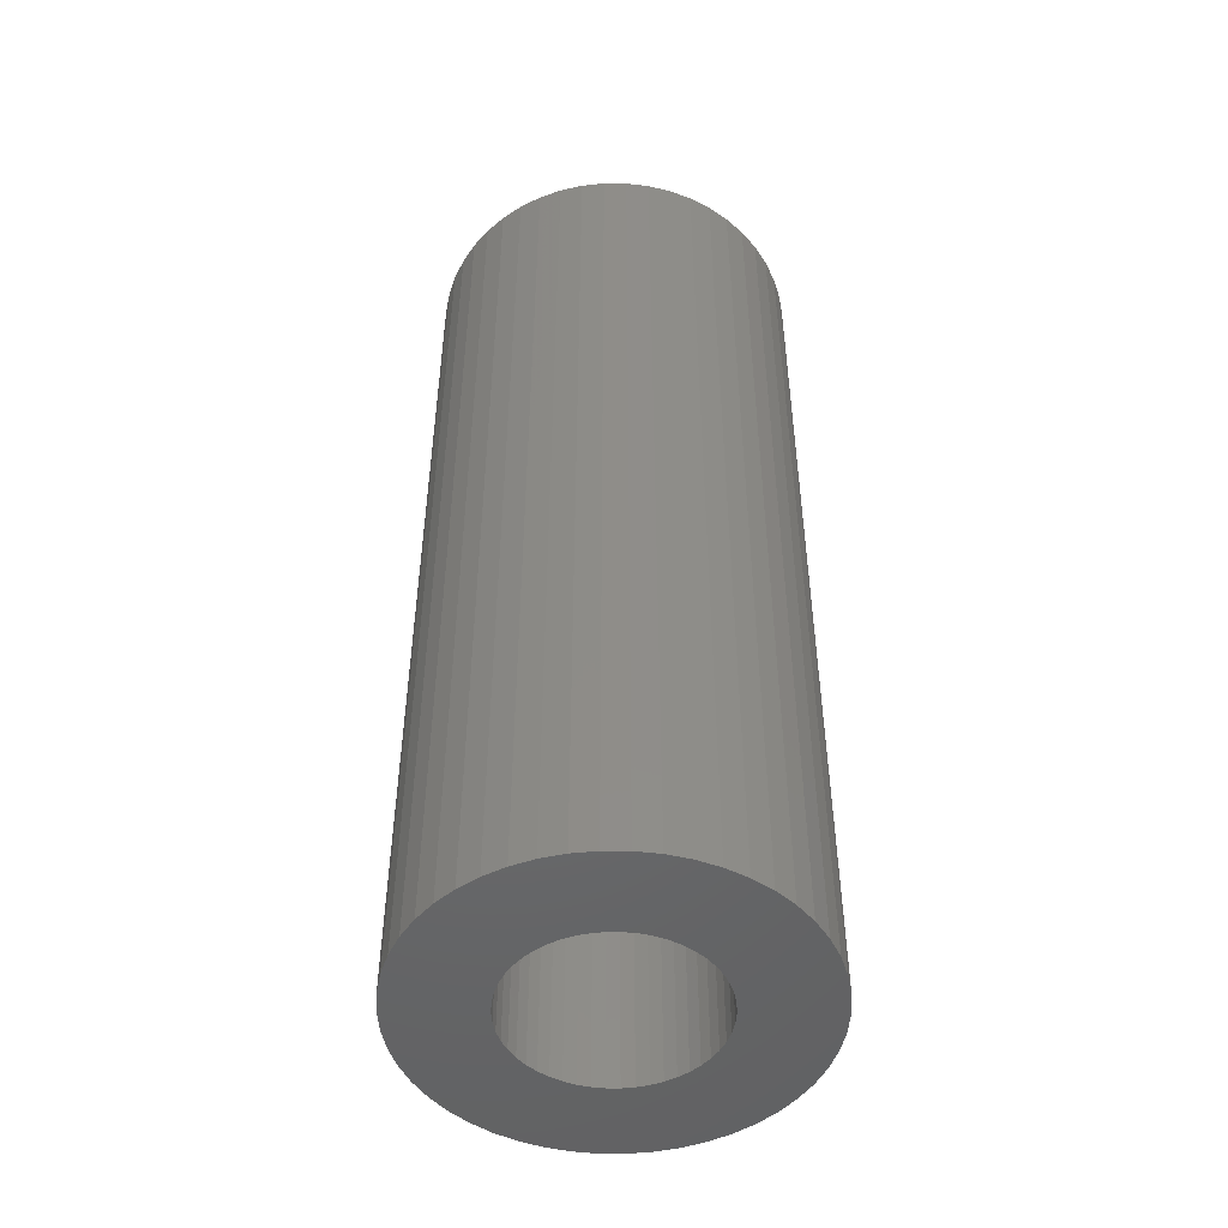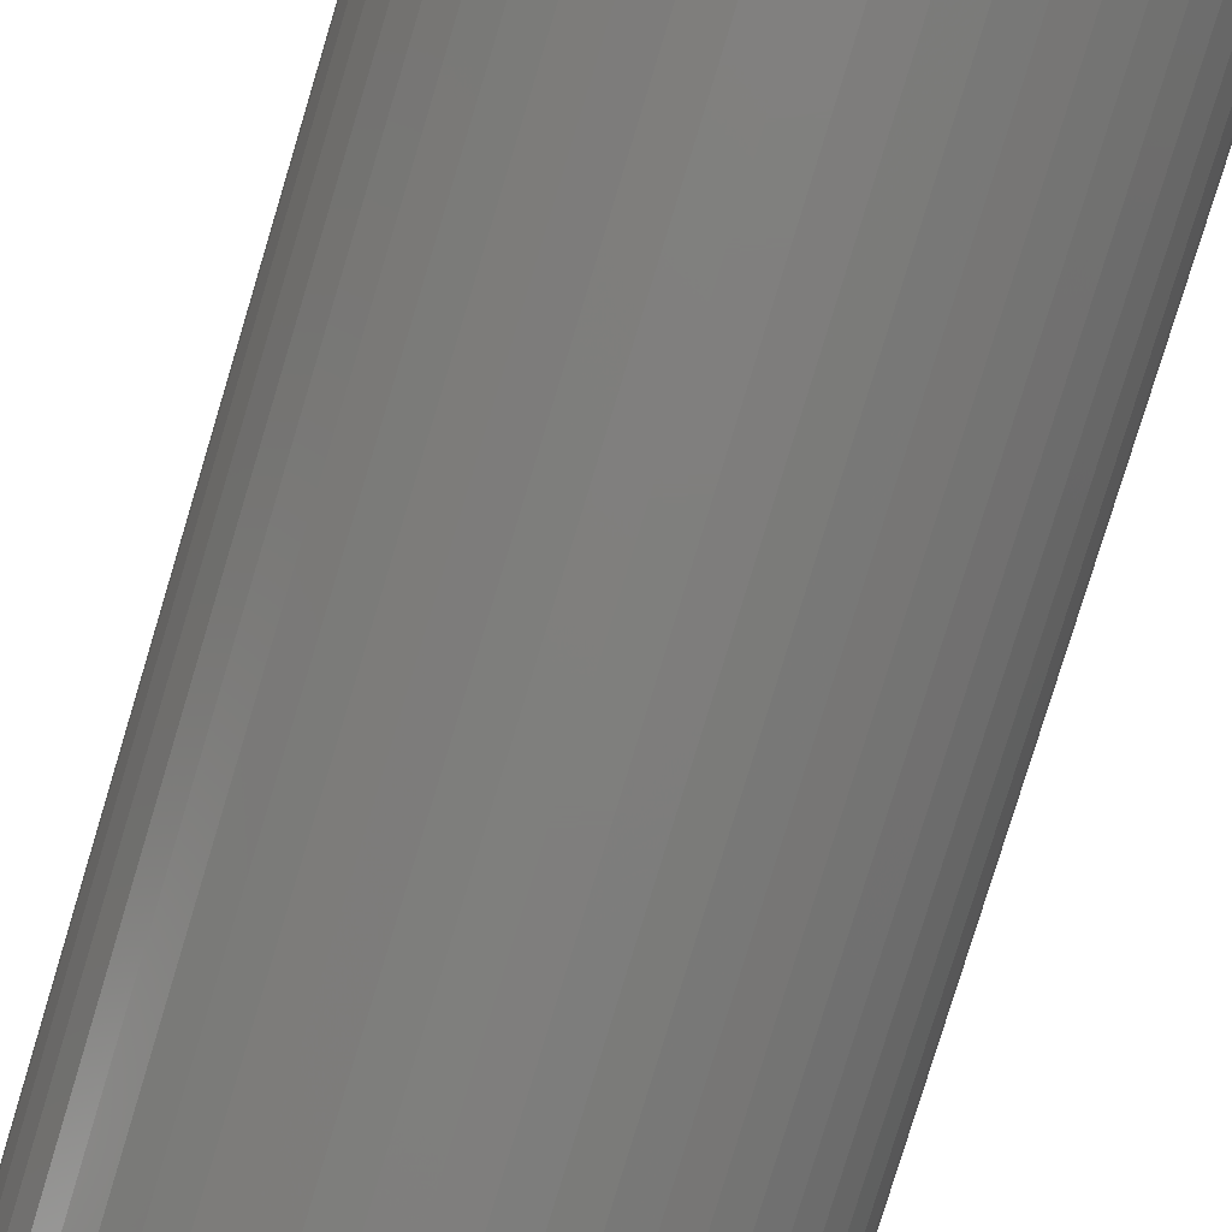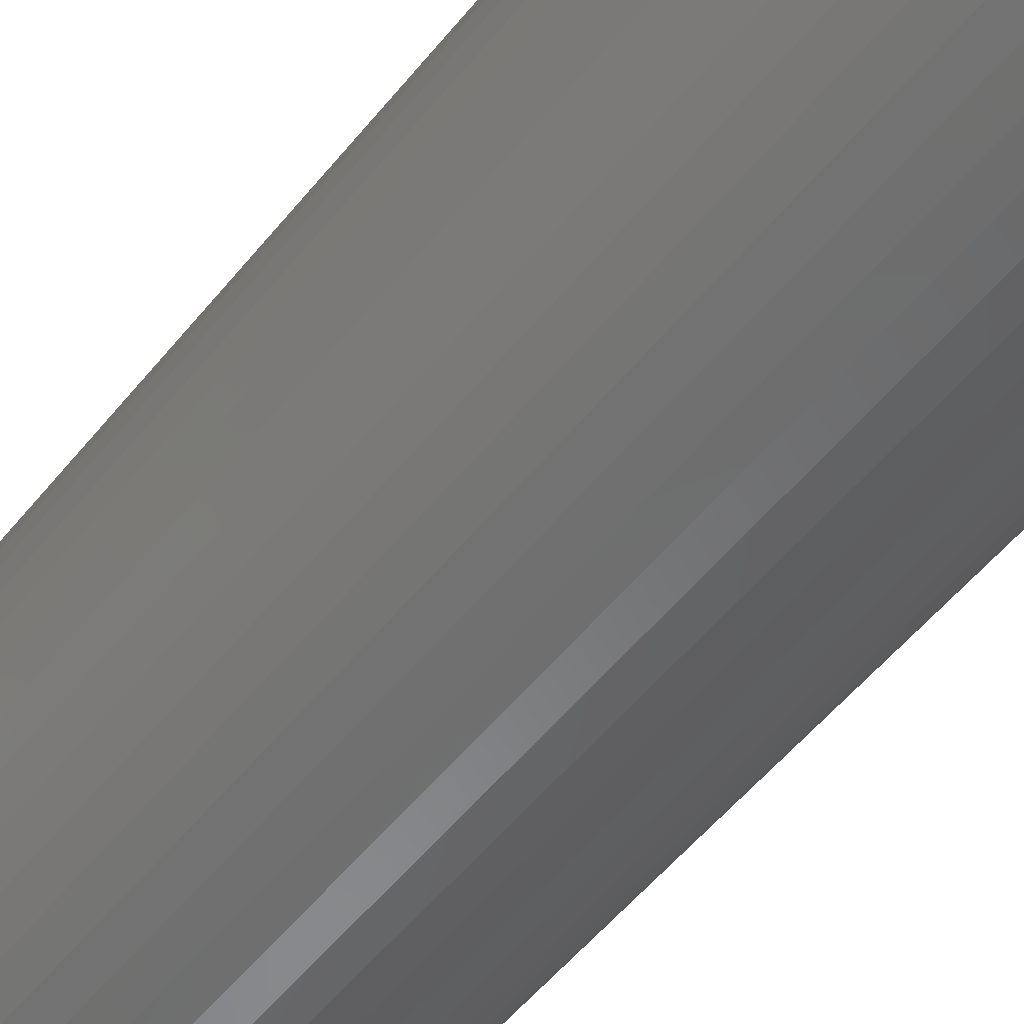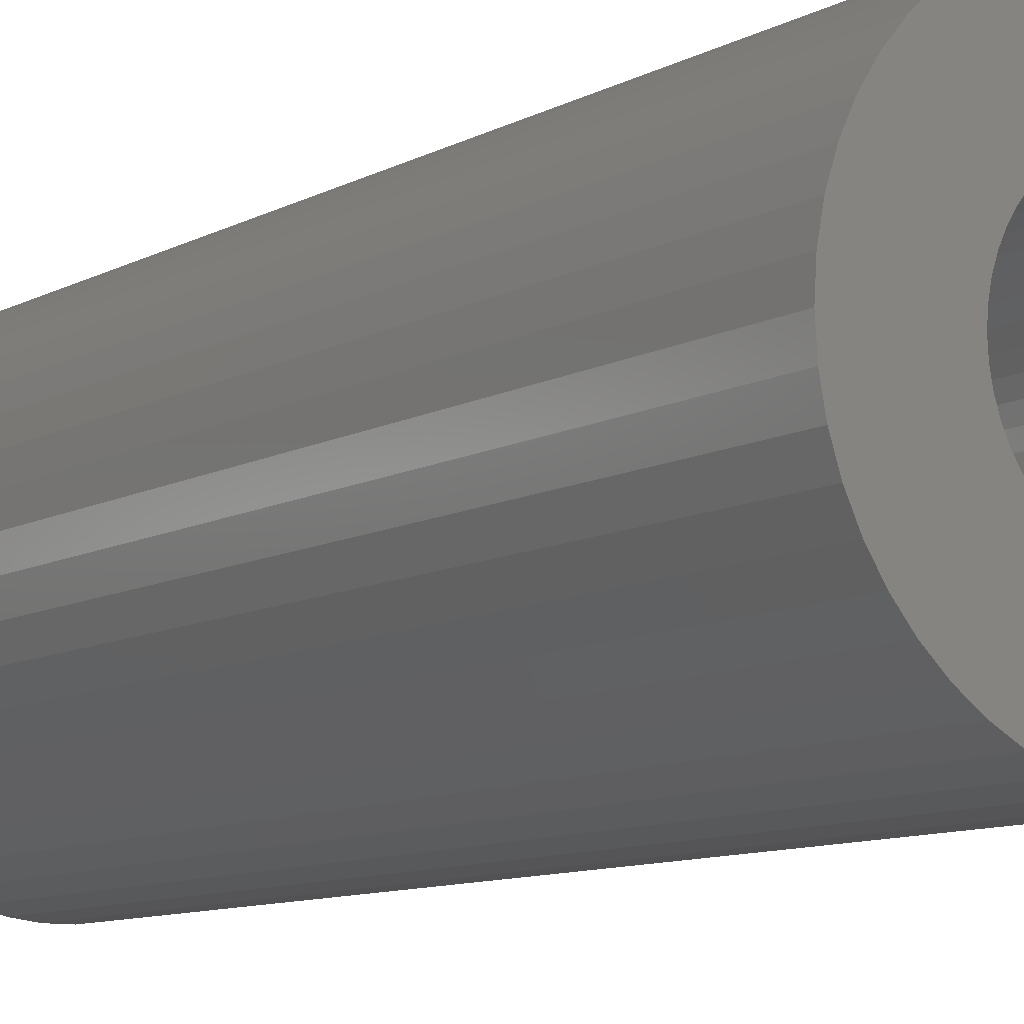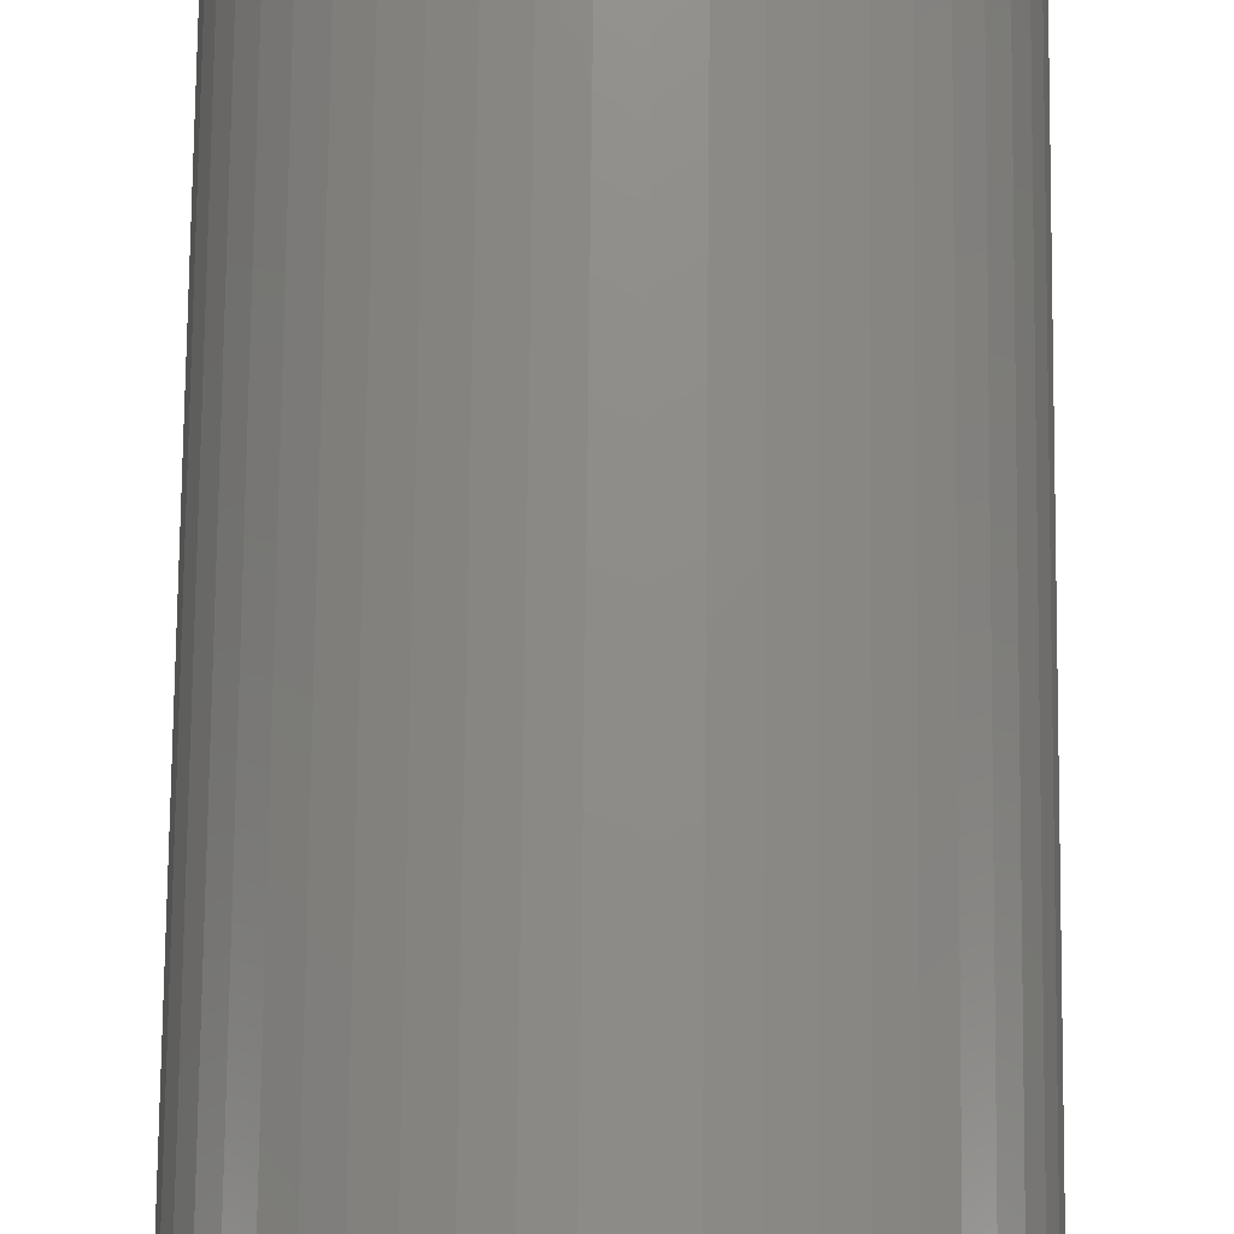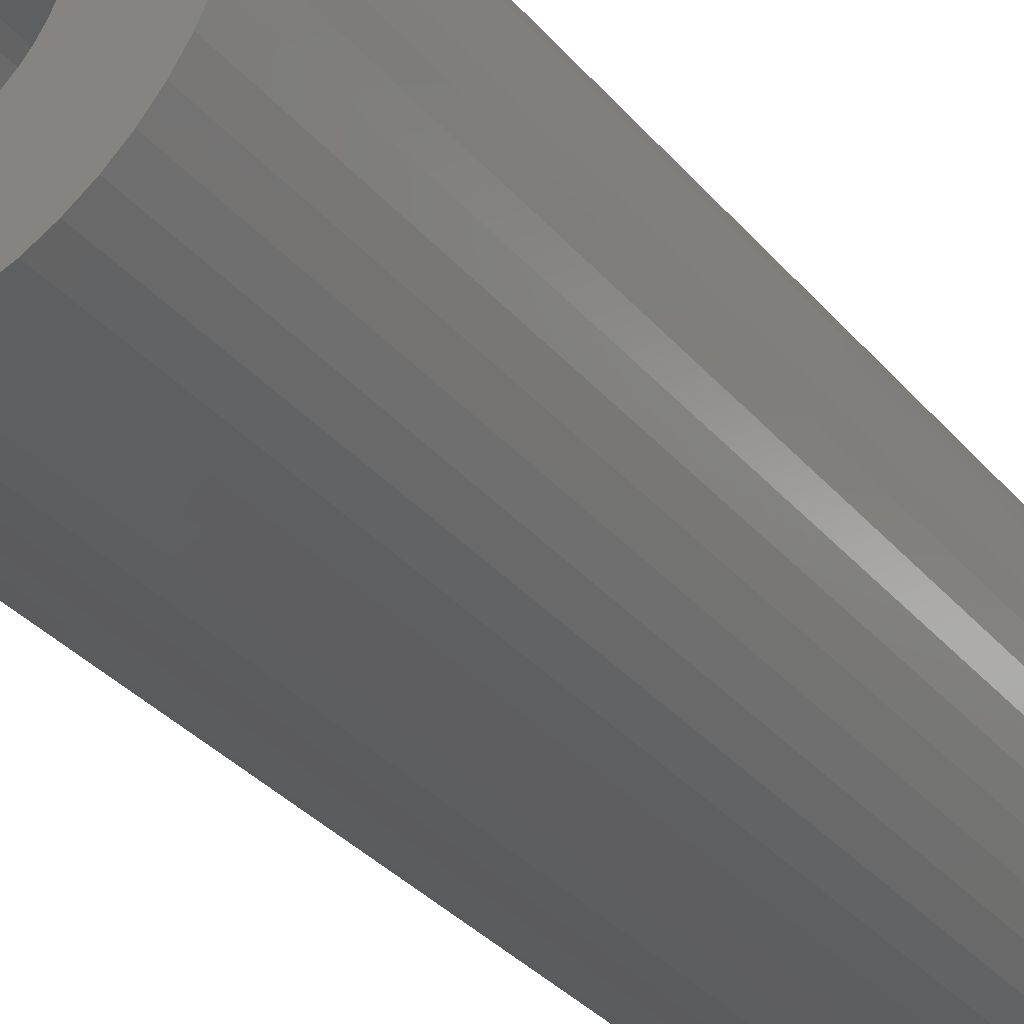
<metadata>
{"format":"stl","ext":"stl","renderer":"f3d","projection":"perspective","resolution":1024,"background":"white","views":[{"elev":-48.9,"azim":-108.4,"up":"+Z"},{"elev":-78.8,"azim":-16.8,"up":"+Y"},{"elev":-55.3,"azim":-38.4,"up":"+Y"},{"elev":-9.3,"azim":-34.8,"up":"+Y"},{"elev":74.5,"azim":-179.4,"up":"+Y"},{"elev":-33.4,"azim":-146.4,"up":"+Y"}]}
</metadata>
<code>
# stl→obj: 200 verts, 400 faces
v 13.5 0 34.5
v 13.39 1.692 -34.5
v 13.39 1.692 34.5
v 13.5 0 -34.5
v -13.5 0 -34.5
v -13.39 1.692 34.5
v -13.39 1.692 -34.5
v -13.5 0 34.5
v 0.8477 13.47 -34.5
v -0.8477 13.47 34.5
v 0.8477 13.47 34.5
v -0.8477 13.47 -34.5
v -0.8477 -13.47 -34.5
v 0.8477 -13.47 34.5
v -0.8477 -13.47 34.5
v 0.8477 -13.47 -34.5
v 9.841 9.241 -34.5
v 8.605 10.4 34.5
v 9.841 9.241 34.5
v 8.605 10.4 -34.5
v -8.605 10.4 -34.5
v -9.841 9.241 34.5
v -8.605 10.4 34.5
v -9.841 9.241 -34.5
v -4.172 12.84 -34.5
v -5.748 12.22 34.5
v -4.172 12.84 34.5
v -5.748 12.22 -34.5
v 12.55 -4.97 34.5
v 13.08 -3.357 -34.5
v 13.08 -3.357 34.5
v 12.55 -4.97 -34.5
v 12.55 4.97 34.5
v 11.83 6.504 -34.5
v 11.83 6.504 34.5
v 12.55 4.97 -34.5
v 13.08 3.357 -34.5
v 13.08 3.357 34.5
v 10.92 7.935 -34.5
v 10.92 7.935 34.5
v 5.748 12.22 -34.5
v 4.172 12.84 34.5
v 5.748 12.22 34.5
v 4.172 12.84 -34.5
v 2.53 13.26 34.5
v 2.53 13.26 -34.5
v 7.234 11.4 -34.5
v 7.234 11.4 34.5
v -12.55 4.97 -34.5
v -11.83 6.504 34.5
v -11.83 6.504 -34.5
v -12.55 4.97 34.5
v -13.08 3.357 -34.5
v -13.08 3.357 34.5
v -2.53 13.26 -34.5
v -2.53 13.26 34.5
v 2.53 -13.26 34.5
v 2.53 -13.26 -34.5
v -10.92 7.935 34.5
v -10.92 7.935 -34.5
v 7 0 34.5
v 6.945 0.8773 34.5
v 13.39 -1.692 34.5
v 6.78 1.741 34.5
v 6.945 -0.8773 34.5
v 6.508 2.577 34.5
v 6.134 3.372 34.5
v 6.78 -1.741 34.5
v 5.663 4.114 34.5
v 5.103 4.792 34.5
v 6.508 -2.577 34.5
v 4.462 5.394 34.5
v 11.83 -6.504 34.5
v 6.134 -3.372 34.5
v 3.751 5.91 34.5
v 2.98 6.334 34.5
v 2.163 6.657 34.5
v 1.312 6.876 34.5
v 0.4395 6.986 34.5
v -0.4395 6.986 34.5
v -1.312 6.876 34.5
v -2.163 6.657 34.5
v -2.98 6.334 34.5
v -3.751 5.91 34.5
v -7.234 11.4 34.5
v -4.462 5.394 34.5
v -5.103 4.792 34.5
v -5.663 4.114 34.5
v -6.134 3.372 34.5
v 10.92 -7.935 34.5
v 5.663 -4.114 34.5
v 9.841 -9.241 34.5
v 5.103 -4.792 34.5
v 8.605 -10.4 34.5
v 4.462 -5.394 34.5
v 7.234 -11.4 34.5
v 3.751 -5.91 34.5
v 5.748 -12.22 34.5
v 2.98 -6.334 34.5
v 4.172 -12.84 34.5
v 2.163 -6.657 34.5
v 1.312 -6.876 34.5
v 0.4395 -6.986 34.5
v -0.4395 -6.986 34.5
v -1.312 -6.876 34.5
v -2.53 -13.26 34.5
v -2.163 -6.657 34.5
v -4.172 -12.84 34.5
v -2.98 -6.334 34.5
v -5.748 -12.22 34.5
v -3.751 -5.91 34.5
v -7.234 -11.4 34.5
v -4.462 -5.394 34.5
v -8.605 -10.4 34.5
v -5.103 -4.792 34.5
v -9.841 -9.241 34.5
v -5.663 -4.114 34.5
v -10.92 -7.935 34.5
v -6.134 -3.372 34.5
v -11.83 -6.504 34.5
v -6.508 -2.577 34.5
v -12.55 -4.97 34.5
v -6.78 -1.741 34.5
v -13.08 -3.357 34.5
v -6.945 -0.8773 34.5
v -13.39 -1.692 34.5
v -7 0 34.5
v -6.508 2.577 34.5
v -6.78 1.741 34.5
v -6.945 0.8773 34.5
v -7.234 11.4 -34.5
v 13.39 -1.692 -34.5
v 10.92 -7.935 -34.5
v 9.841 -9.241 -34.5
v 11.83 -6.504 -34.5
v 7 0 -34.5
v 6.945 -0.8773 -34.5
v 6.78 -1.741 -34.5
v 6.945 0.8773 -34.5
v 6.508 -2.577 -34.5
v 6.134 -3.372 -34.5
v 6.78 1.741 -34.5
v 5.663 -4.114 -34.5
v 5.103 -4.792 -34.5
v 8.605 -10.4 -34.5
v 6.508 2.577 -34.5
v 4.462 -5.394 -34.5
v 7.234 -11.4 -34.5
v 6.134 3.372 -34.5
v 3.751 -5.91 -34.5
v 5.748 -12.22 -34.5
v 2.98 -6.334 -34.5
v 4.172 -12.84 -34.5
v 2.163 -6.657 -34.5
v 1.312 -6.876 -34.5
v 0.4395 -6.986 -34.5
v -0.4395 -6.986 -34.5
v -1.312 -6.876 -34.5
v -2.53 -13.26 -34.5
v -2.163 -6.657 -34.5
v -4.172 -12.84 -34.5
v -2.98 -6.334 -34.5
v -5.748 -12.22 -34.5
v -3.751 -5.91 -34.5
v -7.234 -11.4 -34.5
v -4.462 -5.394 -34.5
v -8.605 -10.4 -34.5
v -5.103 -4.792 -34.5
v -9.841 -9.241 -34.5
v -5.663 -4.114 -34.5
v -10.92 -7.935 -34.5
v -11.83 -6.504 -34.5
v -6.134 -3.372 -34.5
v 5.663 4.114 -34.5
v 5.103 4.792 -34.5
v 4.462 5.394 -34.5
v 3.751 5.91 -34.5
v 2.98 6.334 -34.5
v 2.163 6.657 -34.5
v 1.312 6.876 -34.5
v 0.4395 6.986 -34.5
v -0.4395 6.986 -34.5
v -1.312 6.876 -34.5
v -2.163 6.657 -34.5
v -2.98 6.334 -34.5
v -3.751 5.91 -34.5
v -4.462 5.394 -34.5
v -5.103 4.792 -34.5
v -5.663 4.114 -34.5
v -6.134 3.372 -34.5
v -6.508 2.577 -34.5
v -6.78 1.741 -34.5
v -6.945 0.8773 -34.5
v -7 0 -34.5
v -6.508 -2.577 -34.5
v -12.55 -4.97 -34.5
v -6.78 -1.741 -34.5
v -13.08 -3.357 -34.5
v -6.945 -0.8773 -34.5
v -13.39 -1.692 -34.5
f 1 2 3
f 2 1 4
f 5 6 7
f 6 5 8
f 9 10 11
f 10 9 12
f 13 14 15
f 14 13 16
f 17 18 19
f 18 17 20
f 21 22 23
f 22 21 24
f 25 26 27
f 26 25 28
f 29 30 31
f 30 29 32
f 33 34 35
f 34 33 36
f 3 37 38
f 37 3 2
f 35 39 40
f 39 35 34
f 41 42 43
f 42 41 44
f 44 45 42
f 45 44 46
f 47 43 48
f 43 47 41
f 49 50 51
f 50 49 52
f 53 52 49
f 52 53 54
f 55 27 56
f 27 55 25
f 16 57 14
f 57 16 58
f 38 36 33
f 36 38 37
f 40 17 19
f 17 40 39
f 46 11 45
f 11 46 9
f 20 48 18
f 48 20 47
f 51 59 60
f 59 51 50
f 60 22 24
f 22 60 59
f 7 54 53
f 54 7 6
f 61 1 3
f 62 3 38
f 1 61 63
f 64 38 33
f 65 63 61
f 66 33 35
f 63 65 31
f 67 35 40
f 68 31 65
f 69 40 19
f 31 68 29
f 70 19 18
f 71 29 68
f 72 18 48
f 29 71 73
f 74 73 71
f 3 62 61
f 38 64 62
f 33 66 64
f 35 67 66
f 75 48 43
f 40 69 67
f 19 70 69
f 18 72 70
f 76 43 42
f 48 75 72
f 43 76 75
f 77 42 45
f 42 77 76
f 45 78 77
f 11 78 45
f 11 79 78
f 11 80 79
f 10 80 11
f 10 81 80
f 56 81 10
f 81 56 82
f 27 82 56
f 82 27 83
f 26 83 27
f 83 26 84
f 85 84 26
f 84 85 86
f 23 86 85
f 86 23 87
f 22 87 23
f 87 22 88
f 59 88 22
f 50 89 59
f 88 59 89
f 73 74 90
f 91 90 74
f 90 91 92
f 93 92 91
f 92 93 94
f 95 94 93
f 94 95 96
f 97 96 95
f 96 97 98
f 99 98 97
f 98 99 100
f 101 100 99
f 100 101 57
f 102 57 101
f 102 14 57
f 103 14 102
f 104 14 103
f 104 15 14
f 105 15 104
f 106 105 107
f 105 106 15
f 108 107 109
f 110 109 111
f 107 108 106
f 112 111 113
f 114 113 115
f 116 115 117
f 109 110 108
f 118 117 119
f 120 119 121
f 122 121 123
f 124 123 125
f 111 112 110
f 126 125 127
f 89 50 128
f 52 128 50
f 113 114 112
f 128 52 129
f 115 116 114
f 54 129 52
f 117 118 116
f 129 54 130
f 119 120 118
f 6 130 54
f 121 122 120
f 130 6 127
f 123 124 122
f 8 127 6
f 125 126 124
f 127 8 126
f 28 85 26
f 85 28 131
f 131 23 85
f 23 131 21
f 12 56 10
f 56 12 55
f 63 4 1
f 4 63 132
f 92 133 90
f 133 92 134
f 73 32 29
f 32 73 135
f 31 132 63
f 132 31 30
f 136 4 132
f 137 132 30
f 4 136 2
f 138 30 32
f 139 2 136
f 140 32 135
f 2 139 37
f 141 135 133
f 142 37 139
f 143 133 134
f 37 142 36
f 144 134 145
f 146 36 142
f 147 145 148
f 36 146 34
f 149 34 146
f 132 137 136
f 30 138 137
f 32 140 138
f 135 141 140
f 150 148 151
f 133 143 141
f 134 144 143
f 145 147 144
f 152 151 153
f 148 150 147
f 151 152 150
f 154 153 58
f 153 154 152
f 58 155 154
f 16 155 58
f 16 156 155
f 16 157 156
f 13 157 16
f 13 158 157
f 159 158 13
f 158 159 160
f 161 160 159
f 160 161 162
f 163 162 161
f 162 163 164
f 165 164 163
f 164 165 166
f 167 166 165
f 166 167 168
f 169 168 167
f 168 169 170
f 171 170 169
f 172 173 171
f 170 171 173
f 34 149 39
f 174 39 149
f 39 174 17
f 175 17 174
f 17 175 20
f 176 20 175
f 20 176 47
f 177 47 176
f 47 177 41
f 178 41 177
f 41 178 44
f 179 44 178
f 44 179 46
f 180 46 179
f 180 9 46
f 181 9 180
f 182 9 181
f 182 12 9
f 183 12 182
f 55 183 184
f 183 55 12
f 25 184 185
f 28 185 186
f 184 25 55
f 131 186 187
f 21 187 188
f 24 188 189
f 185 28 25
f 60 189 190
f 51 190 191
f 49 191 192
f 53 192 193
f 186 131 28
f 7 193 194
f 173 172 195
f 196 195 172
f 187 21 131
f 195 196 197
f 188 24 21
f 198 197 196
f 189 60 24
f 197 198 199
f 190 51 60
f 200 199 198
f 191 49 51
f 199 200 194
f 192 53 49
f 5 194 200
f 193 7 53
f 194 5 7
f 151 96 98
f 96 151 148
f 145 92 94
f 92 145 134
f 90 135 73
f 135 90 133
f 161 106 108
f 106 161 159
f 169 118 171
f 118 169 116
f 171 120 172
f 120 171 118
f 196 124 198
f 124 196 122
f 153 98 100
f 98 153 151
f 58 100 57
f 100 58 153
f 159 15 106
f 15 159 13
f 163 108 110
f 108 163 161
f 169 114 116
f 114 169 167
f 172 122 196
f 122 172 120
f 198 126 200
f 126 198 124
f 200 8 5
f 8 200 126
f 148 94 96
f 94 148 145
f 165 110 112
f 110 165 163
f 167 112 114
f 112 167 165
f 129 191 128
f 191 129 192
f 149 69 174
f 69 149 67
f 179 76 77
f 76 179 178
f 185 82 83
f 82 185 184
f 128 190 89
f 190 128 191
f 137 61 136
f 61 137 65
f 139 64 142
f 64 139 62
f 176 70 72
f 70 176 175
f 182 79 80
f 79 182 181
f 178 75 76
f 75 178 177
f 88 188 87
f 188 88 189
f 184 81 82
f 81 184 183
f 188 86 87
f 86 188 187
f 141 71 140
f 71 141 74
f 166 115 113
f 115 166 168
f 119 195 121
f 195 119 173
f 150 99 97
f 99 150 152
f 174 70 175
f 70 174 69
f 180 77 78
f 77 180 179
f 181 78 79
f 78 181 180
f 177 72 75
f 72 177 176
f 127 193 130
f 193 127 194
f 89 189 88
f 189 89 190
f 183 80 81
f 80 183 182
f 187 84 86
f 84 187 186
f 186 83 84
f 83 186 185
f 136 62 139
f 62 136 61
f 144 91 143
f 91 144 93
f 117 173 119
f 173 117 170
f 155 103 102
f 103 155 156
f 146 67 149
f 67 146 66
f 142 66 146
f 66 142 64
f 130 192 129
f 192 130 193
f 138 65 137
f 65 138 68
f 143 74 141
f 74 143 91
f 160 109 107
f 109 160 162
f 156 104 103
f 104 156 157
f 125 194 127
f 194 125 199
f 121 197 123
f 197 121 195
f 115 170 117
f 170 115 168
f 152 101 99
f 101 152 154
f 154 102 101
f 102 154 155
f 144 95 93
f 95 144 147
f 140 68 138
f 68 140 71
f 158 107 105
f 107 158 160
f 162 111 109
f 111 162 164
f 123 199 125
f 199 123 197
f 147 97 95
f 97 147 150
f 157 105 104
f 105 157 158
f 164 113 111
f 113 164 166

</code>
